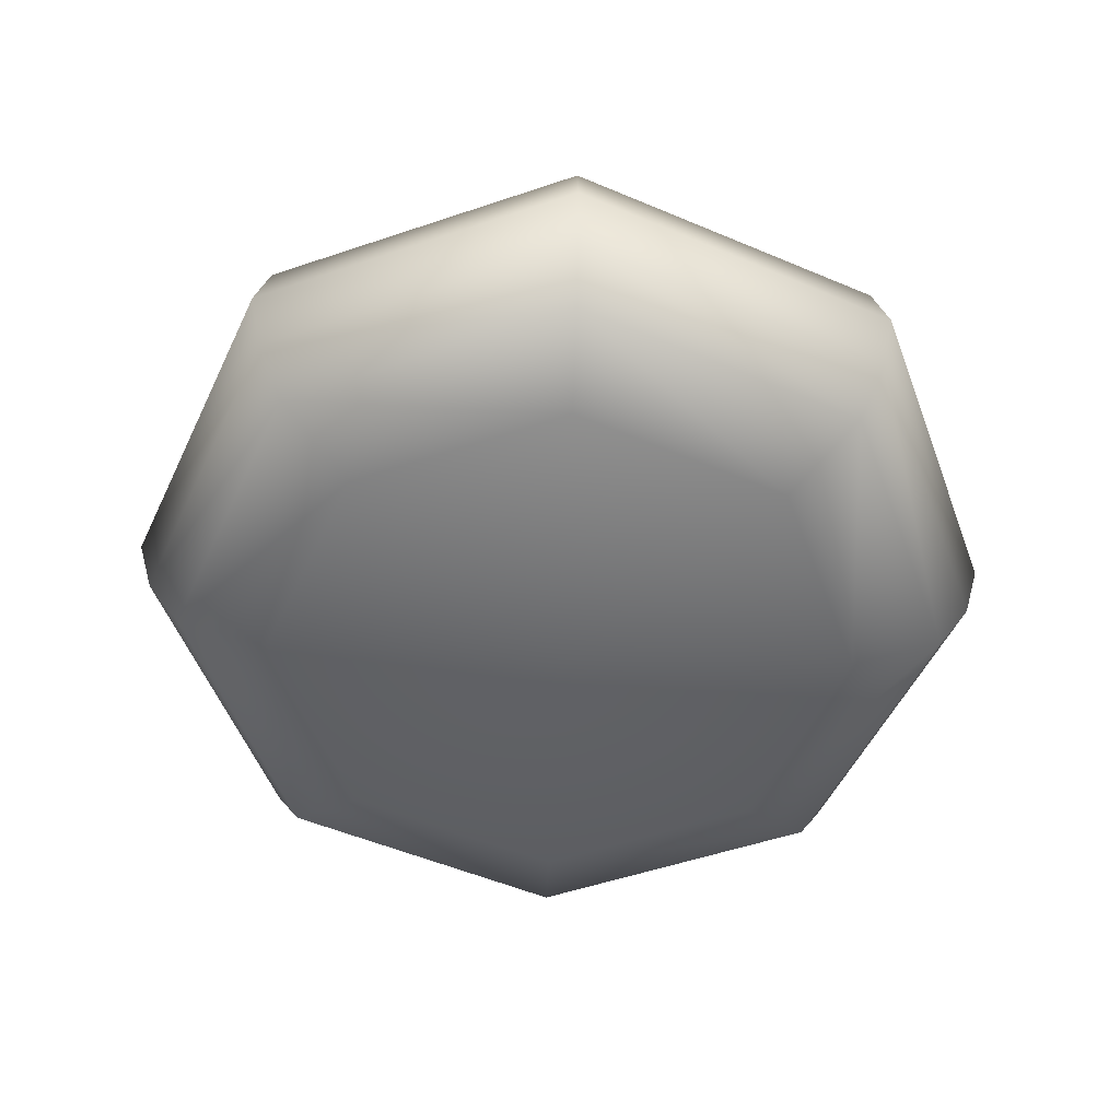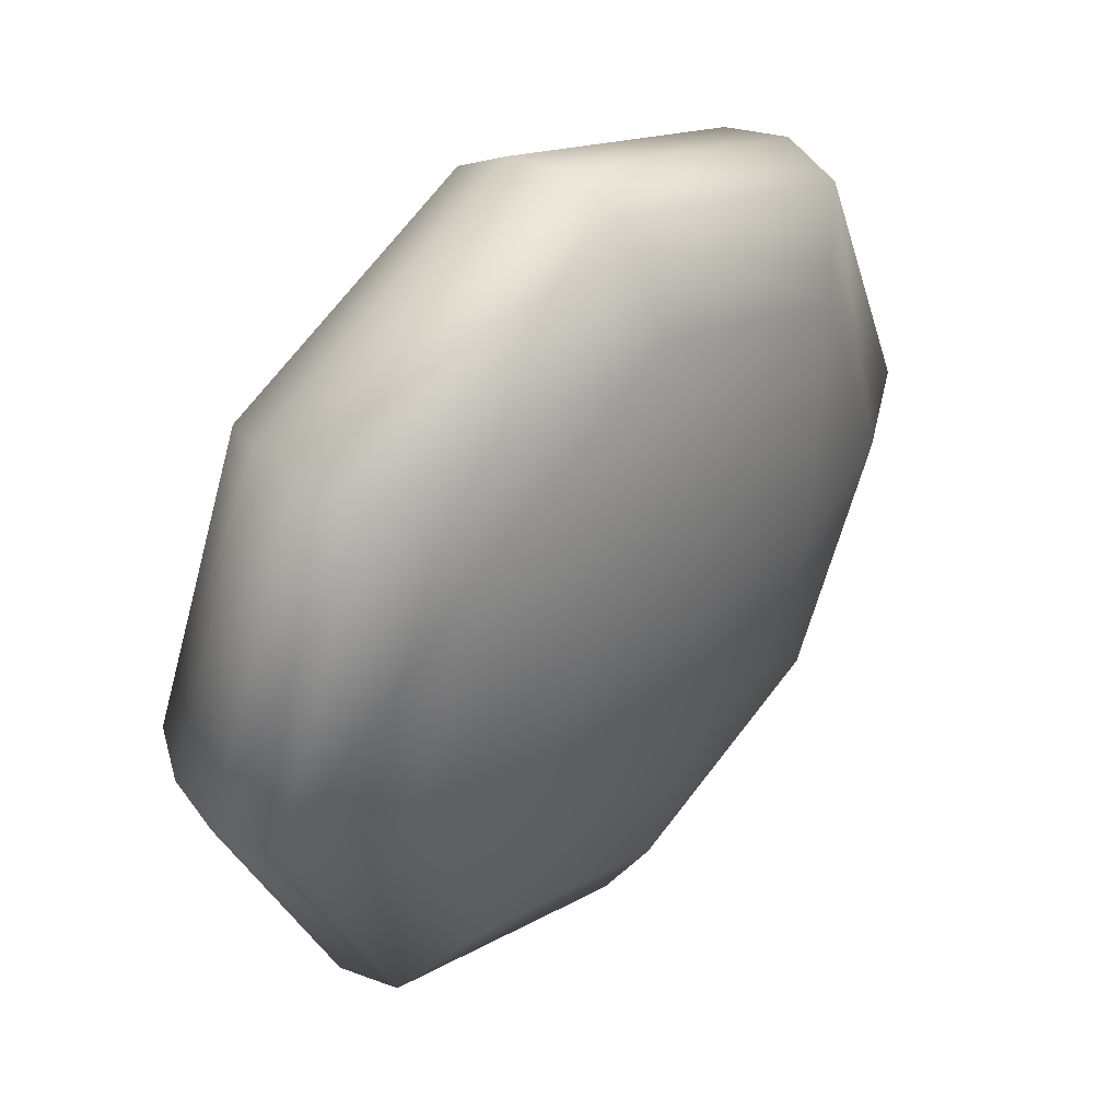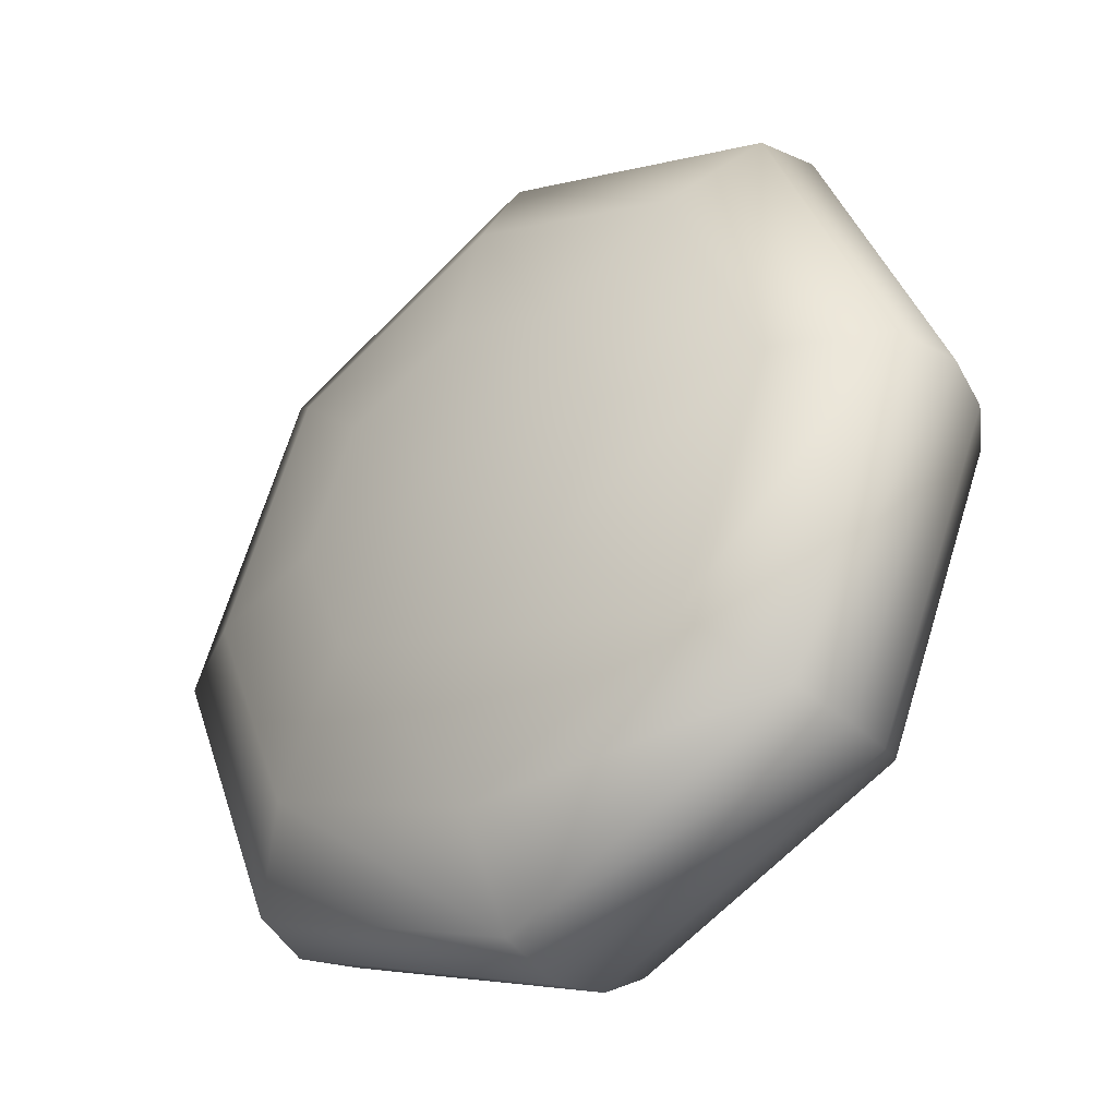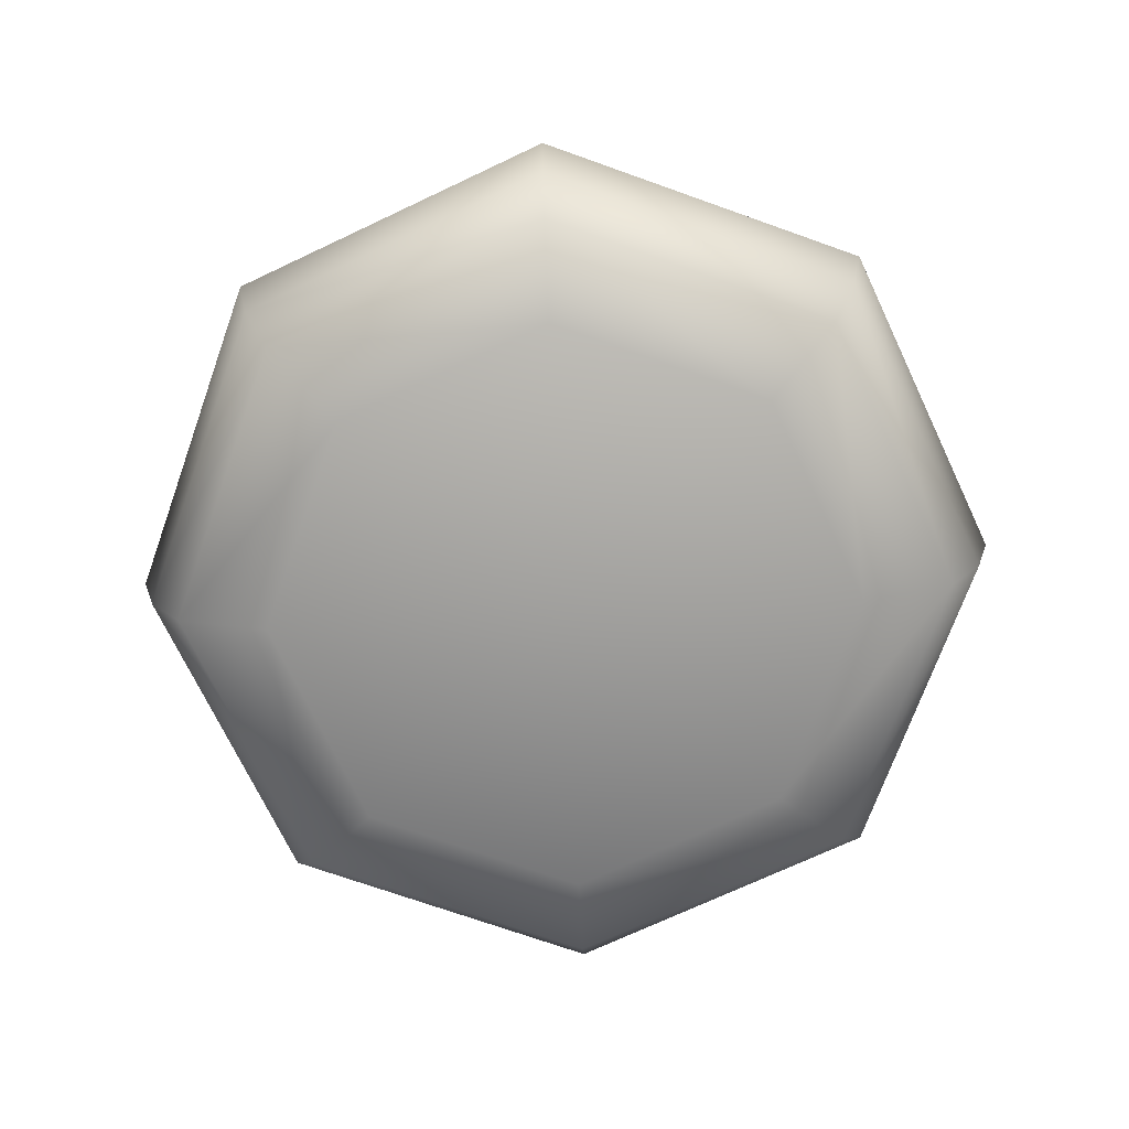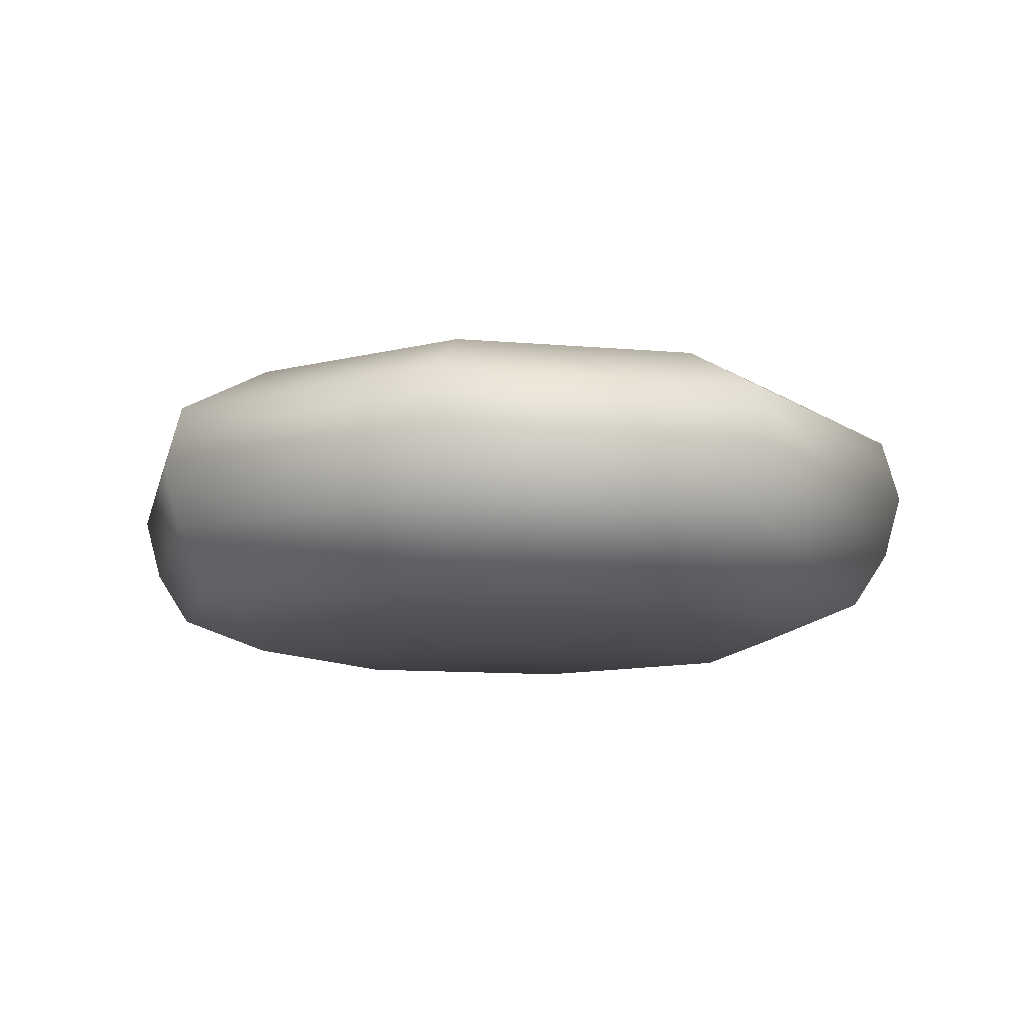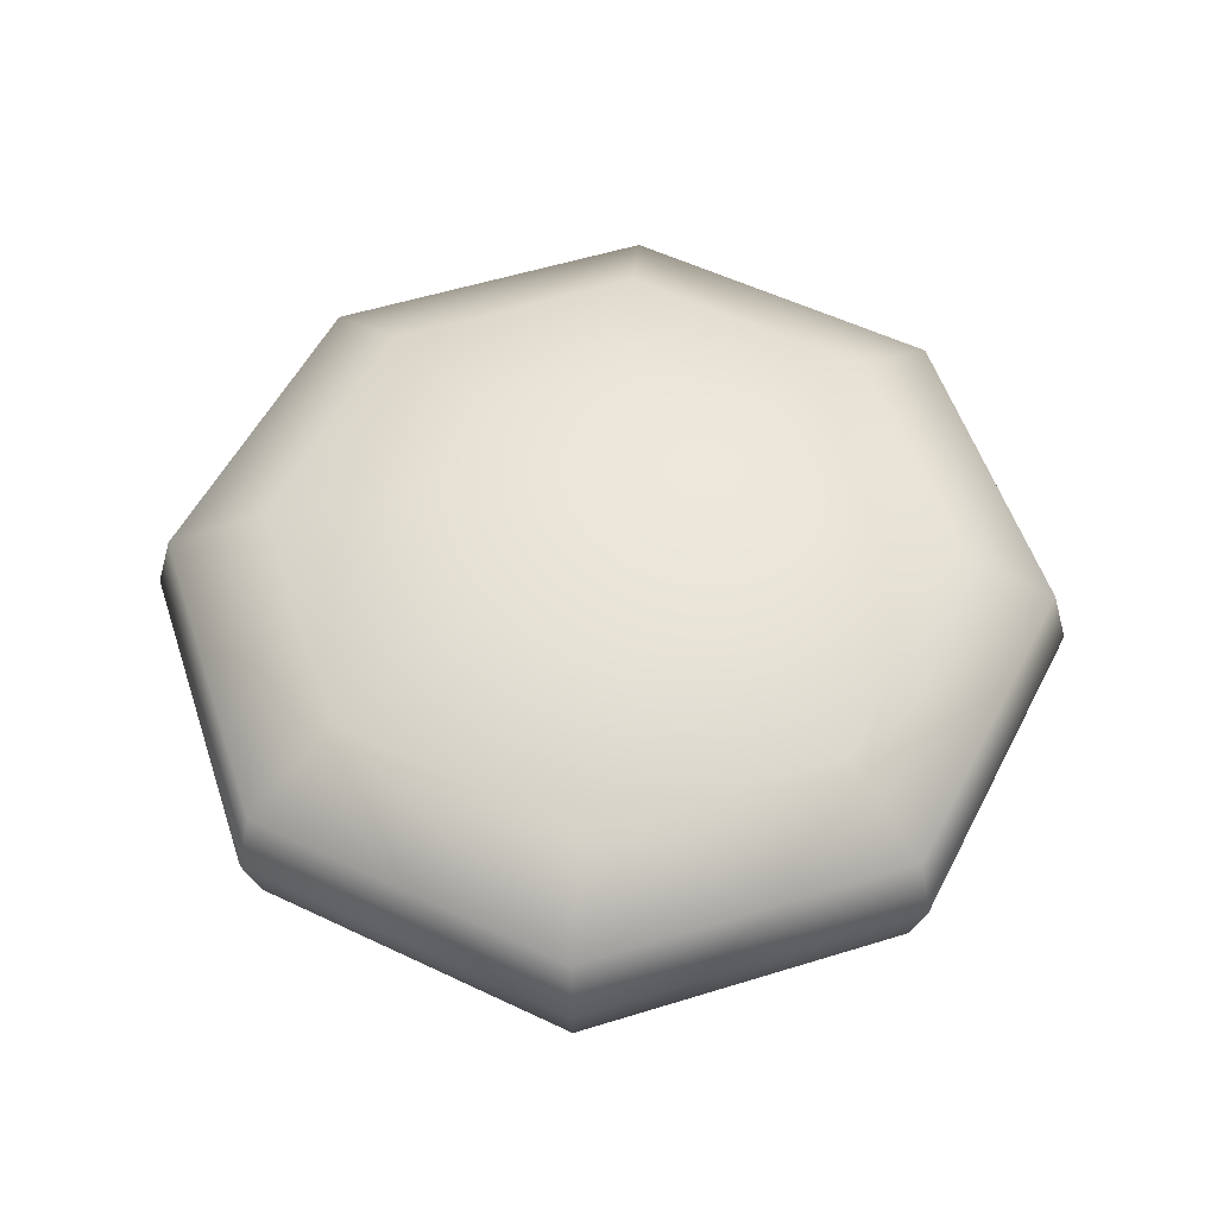
<metadata>
{"format":"obj","ext":"obj","renderer":"f3d","projection":"perspective","resolution":1024,"background":"white","views":[{"elev":-51.7,"azim":-47.6,"up":"+Y"},{"elev":44.0,"azim":131.6,"up":"+Z"},{"elev":-36.5,"azim":-139.6,"up":"+Z"},{"elev":-71.1,"azim":92.5,"up":"+Y"},{"elev":-10.9,"azim":-170.4,"up":"+Y"},{"elev":54.5,"azim":49.0,"up":"+Y"}]}
</metadata>
<code>
o Sphere
v -0.2008 0.5265 0.1985
v -0.371 0.4681 0.3668
v -0.4848 0.3807 0.4792
v -0.5047 0.2776 0.4989
v -0.4848 0.1745 0.4792
v -0.4444 0.08706 0.4393
v -0.3376 0.02865 0.3337
v -0.2823 0.5265 -0.001628
v -0.5217 0.4681 -0.003009
v -0.6816 0.3807 -0.003931
v -0.7097 0.2776 -0.004093
v -0.6816 0.1745 -0.003931
v -0.6249 0.08706 -0.003604
v -0.4747 0.02865 -0.002738
v -0.1985 0.5265 -0.2008
v -0.3668 0.4681 -0.371
v -0.4792 0.3807 -0.4848
v -0.4989 0.2776 -0.5047
v -0.4792 0.1745 -0.4848
v -0.4393 0.08706 -0.4444
v -0.3337 0.02865 -0.3376
v 0 0.547 0
v 0.001629 0.5265 -0.2823
v 0.003009 0.4681 -0.5217
v 0.003931 0.3807 -0.6816
v 0.004093 0.2776 -0.7097
v 0.003931 0.1745 -0.6816
v 0.003604 0.08706 -0.6249
v 0.002738 0.02865 -0.4747
v 0.2008 0.5265 -0.1985
v 0.371 0.4681 -0.3668
v 0.4848 0.3807 -0.4792
v 0.5047 0.2776 -0.4989
v 0.4848 0.1745 -0.4792
v 0.4444 0.08706 -0.4393
v 0.3376 0.02865 -0.3337
v 0 0.008135 -0
v 0.2823 0.5265 0.001628
v 0.5217 0.4681 0.003009
v 0.6816 0.3807 0.003931
v 0.7097 0.2776 0.004093
v 0.6816 0.1745 0.003931
v 0.6249 0.08706 0.003604
v 0.4747 0.02865 0.002738
v 0.1985 0.5265 0.2008
v 0.3668 0.4681 0.371
v 0.4792 0.3807 0.4848
v 0.4989 0.2776 0.5047
v 0.4792 0.1745 0.4848
v 0.4393 0.08706 0.4444
v 0.3337 0.02865 0.3376
v -0.001628 0.5265 0.2823
v -0.003009 0.4681 0.5217
v -0.003931 0.3807 0.6816
v -0.004093 0.2776 0.7097
v -0.003931 0.1745 0.6816
v -0.003604 0.08706 0.6249
v -0.002738 0.02865 0.4747
f 7 6 13 14
f 5 4 11 12
f 3 2 9 10
f 6 5 12 13
f 4 3 10 11
f 2 1 8 9
f 10 9 16 17
f 13 12 19 20
f 11 10 17 18
f 9 8 15 16
f 14 13 20 21
f 12 11 18 19
f 20 19 27 28
f 18 17 25 26
f 16 15 23 24
f 21 20 28 29
f 19 18 26 27
f 17 16 24 25
f 24 23 30 31
f 29 28 35 36
f 27 26 33 34
f 25 24 31 32
f 28 27 34 35
f 26 25 32 33
f 36 35 43 44
f 34 33 41 42
f 32 31 39 40
f 35 34 42 43
f 33 32 40 41
f 31 30 38 39
f 43 42 49 50
f 41 40 47 48
f 39 38 45 46
f 44 43 50 51
f 42 41 48 49
f 40 39 46 47
f 50 49 56 57
f 48 47 54 55
f 46 45 52 53
f 51 50 57 58
f 49 48 55 56
f 47 46 53 54
f 1 22 8
f 37 7 14
f 8 22 15
f 37 14 21
f 37 21 29
f 15 22 23
f 23 22 30
f 37 29 36
f 30 22 38
f 37 36 44
f 38 22 45
f 37 44 51
f 45 22 52
f 37 51 58
f 58 57 6 7
f 56 55 4 5
f 54 53 2 3
f 52 22 1
f 37 58 7
f 57 56 5 6
f 55 54 3 4
f 53 52 1 2

</code>
